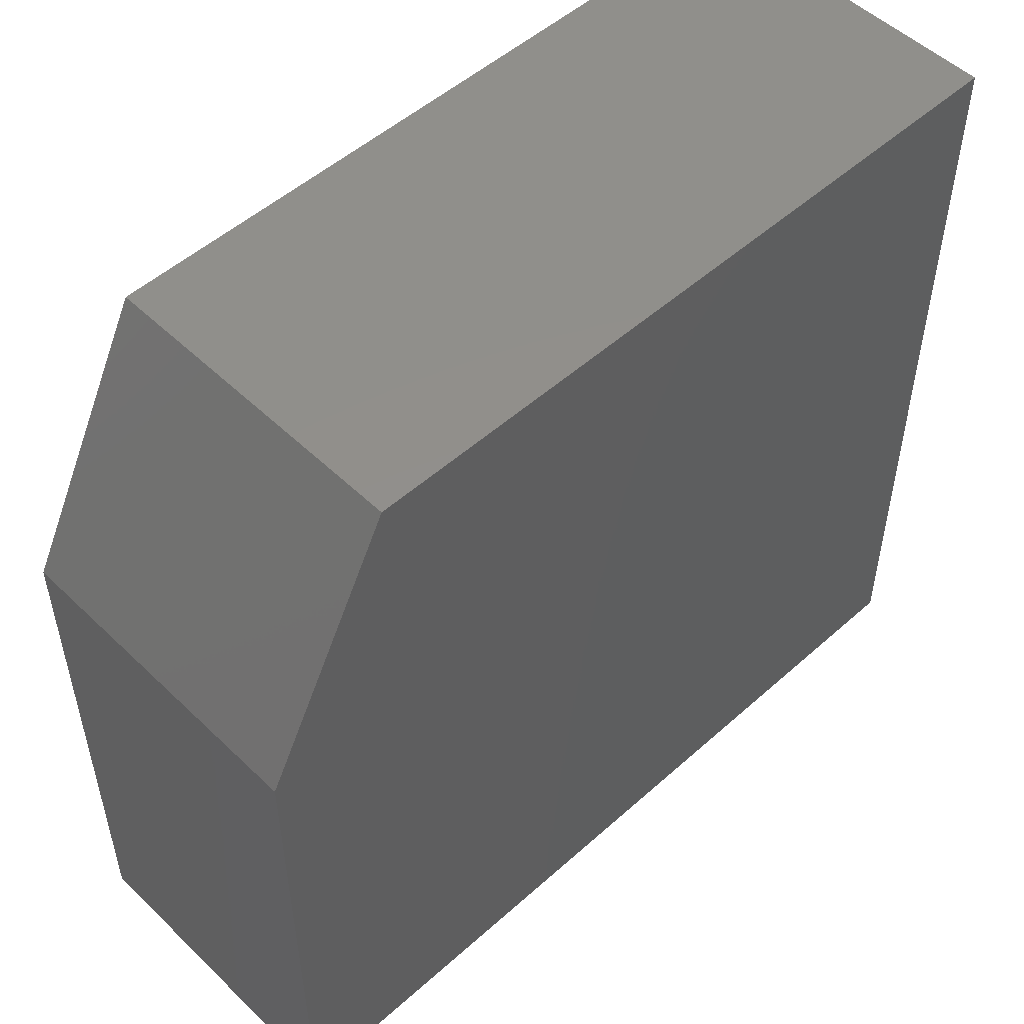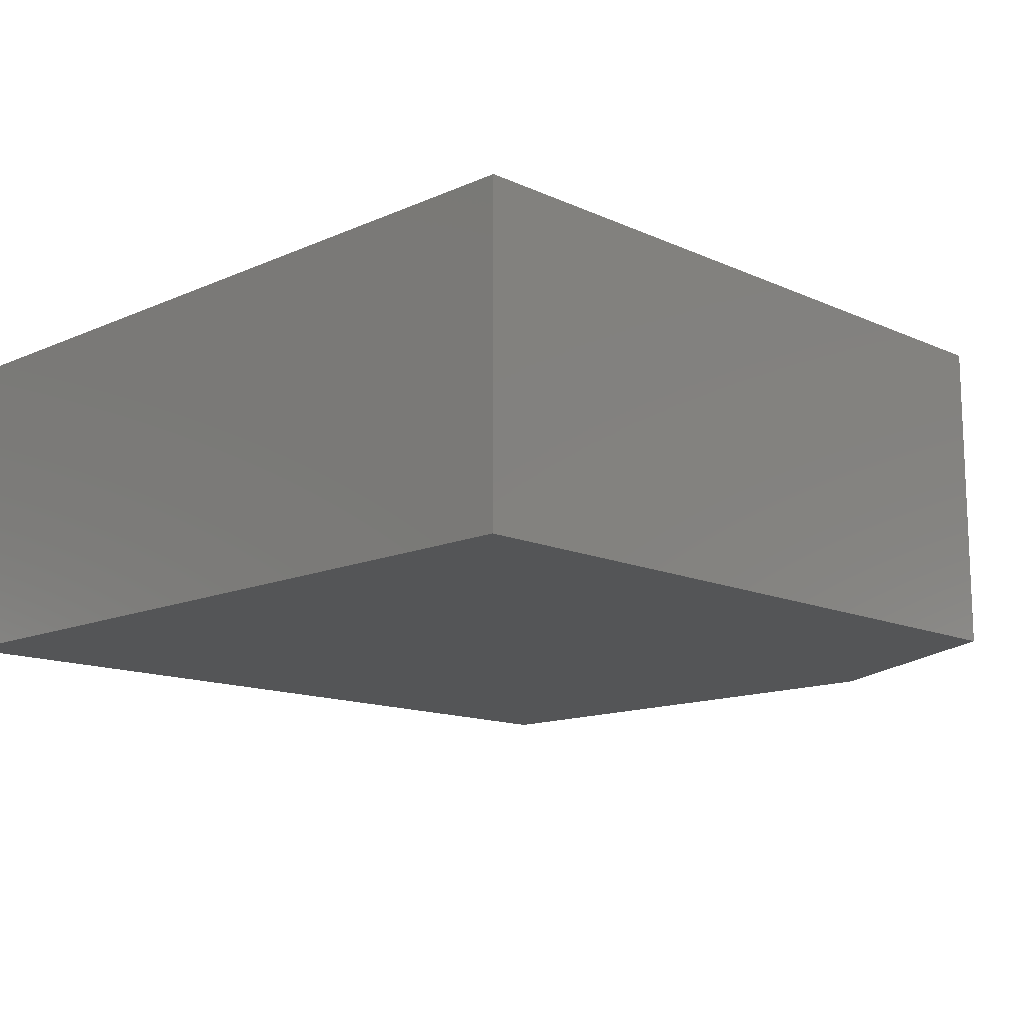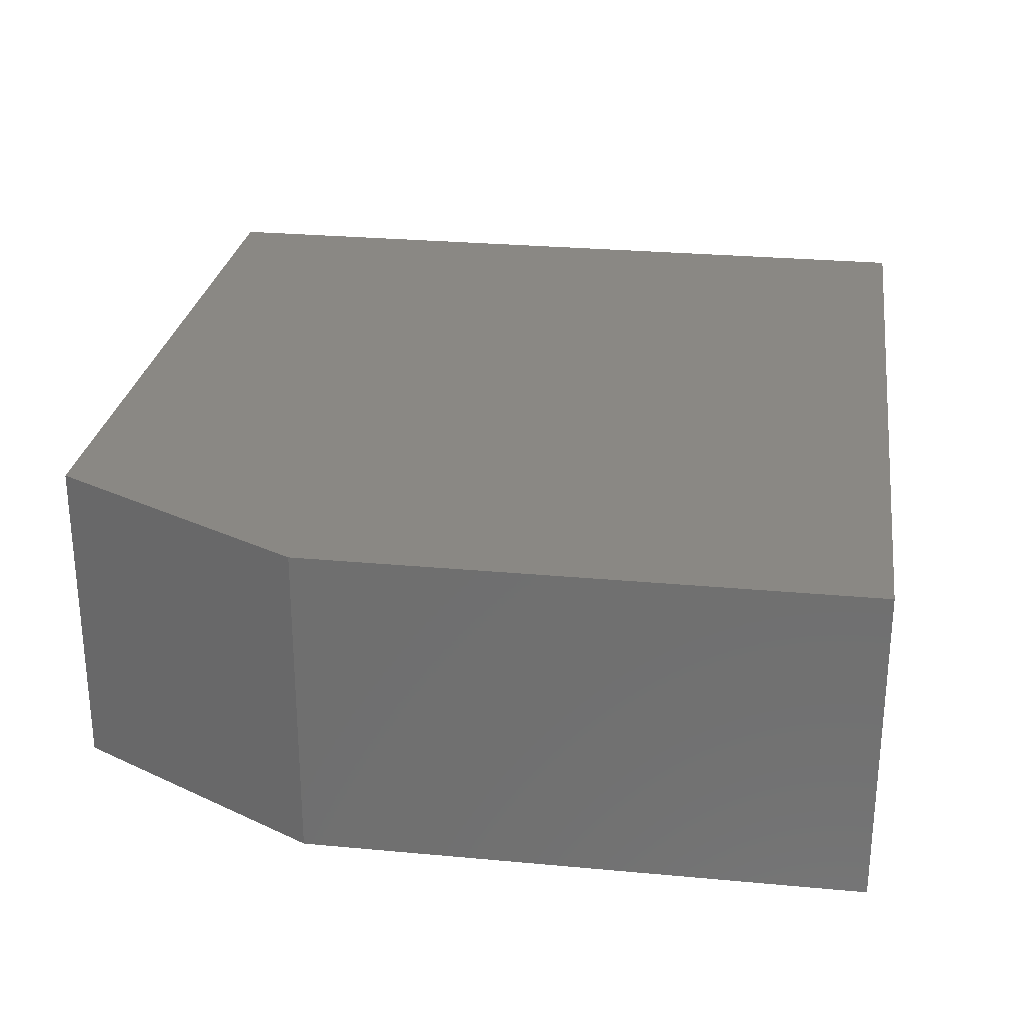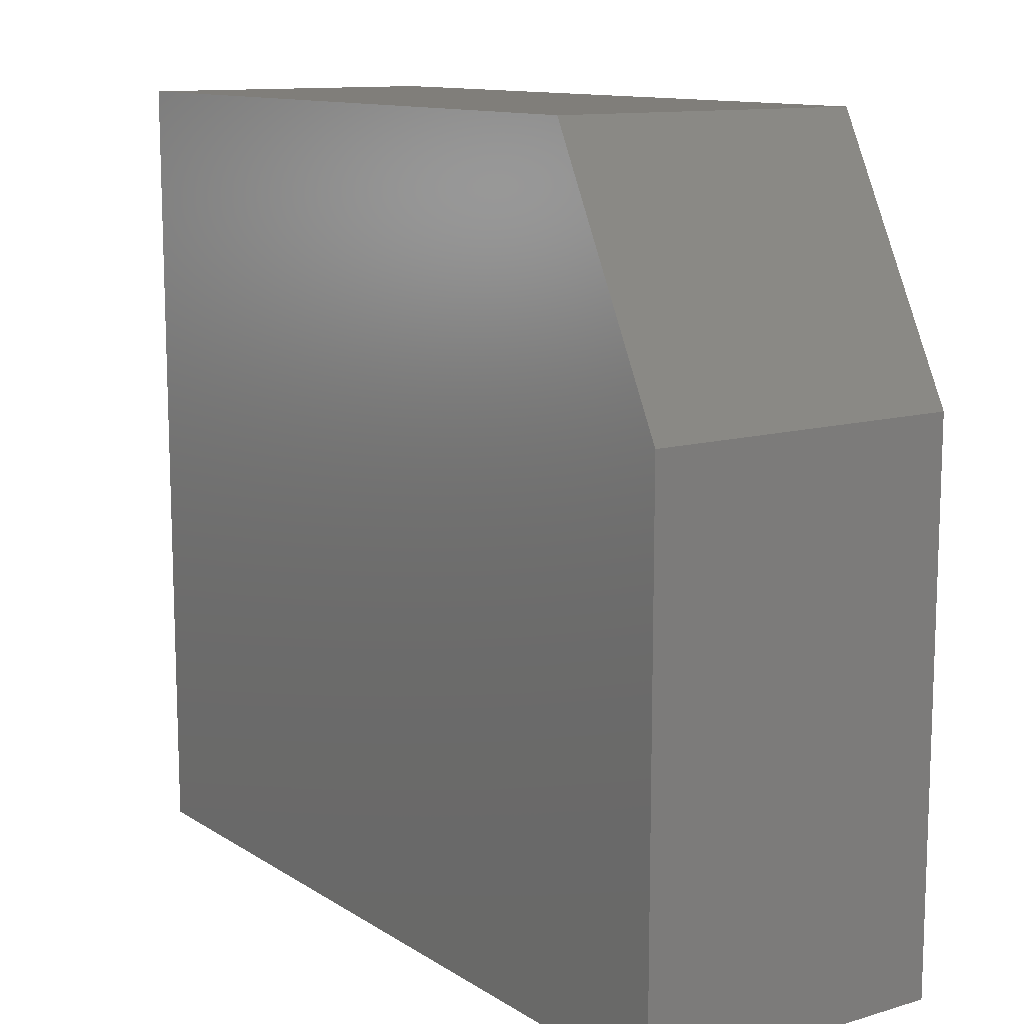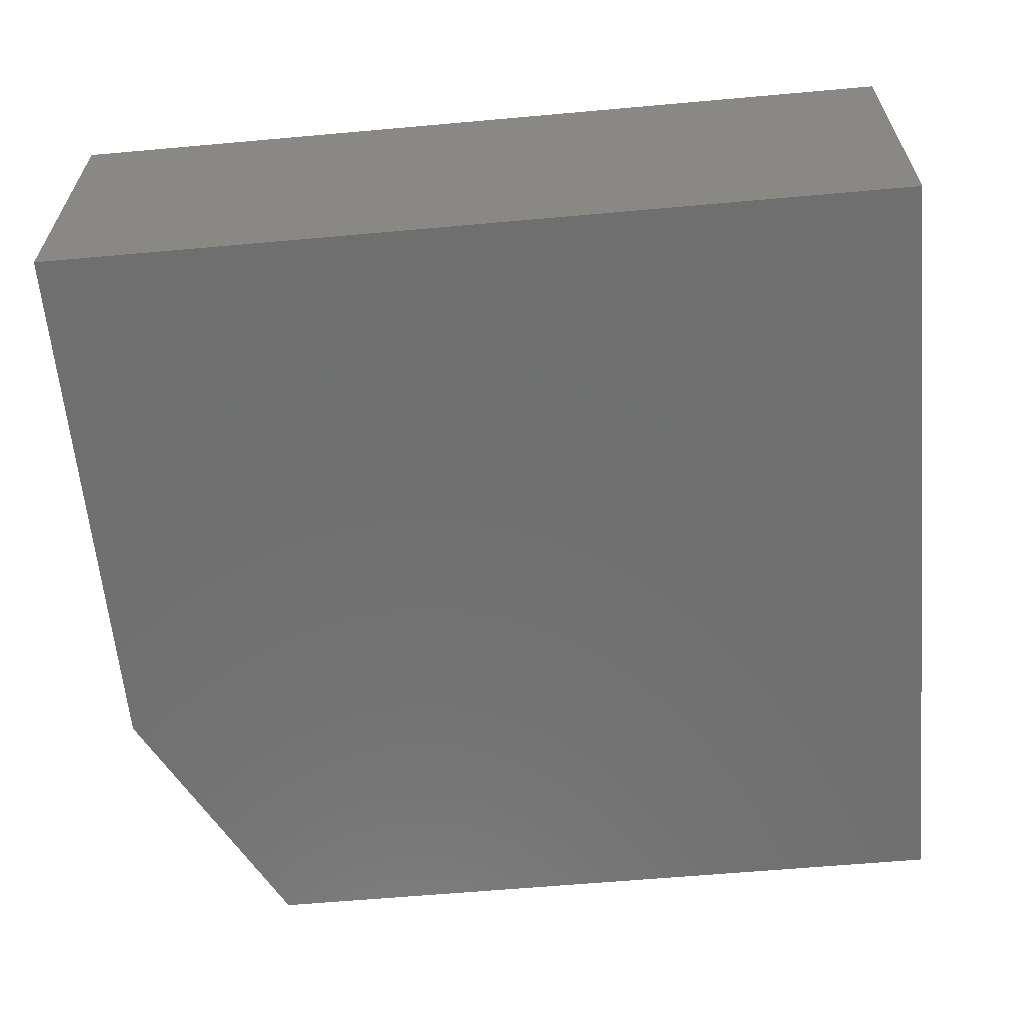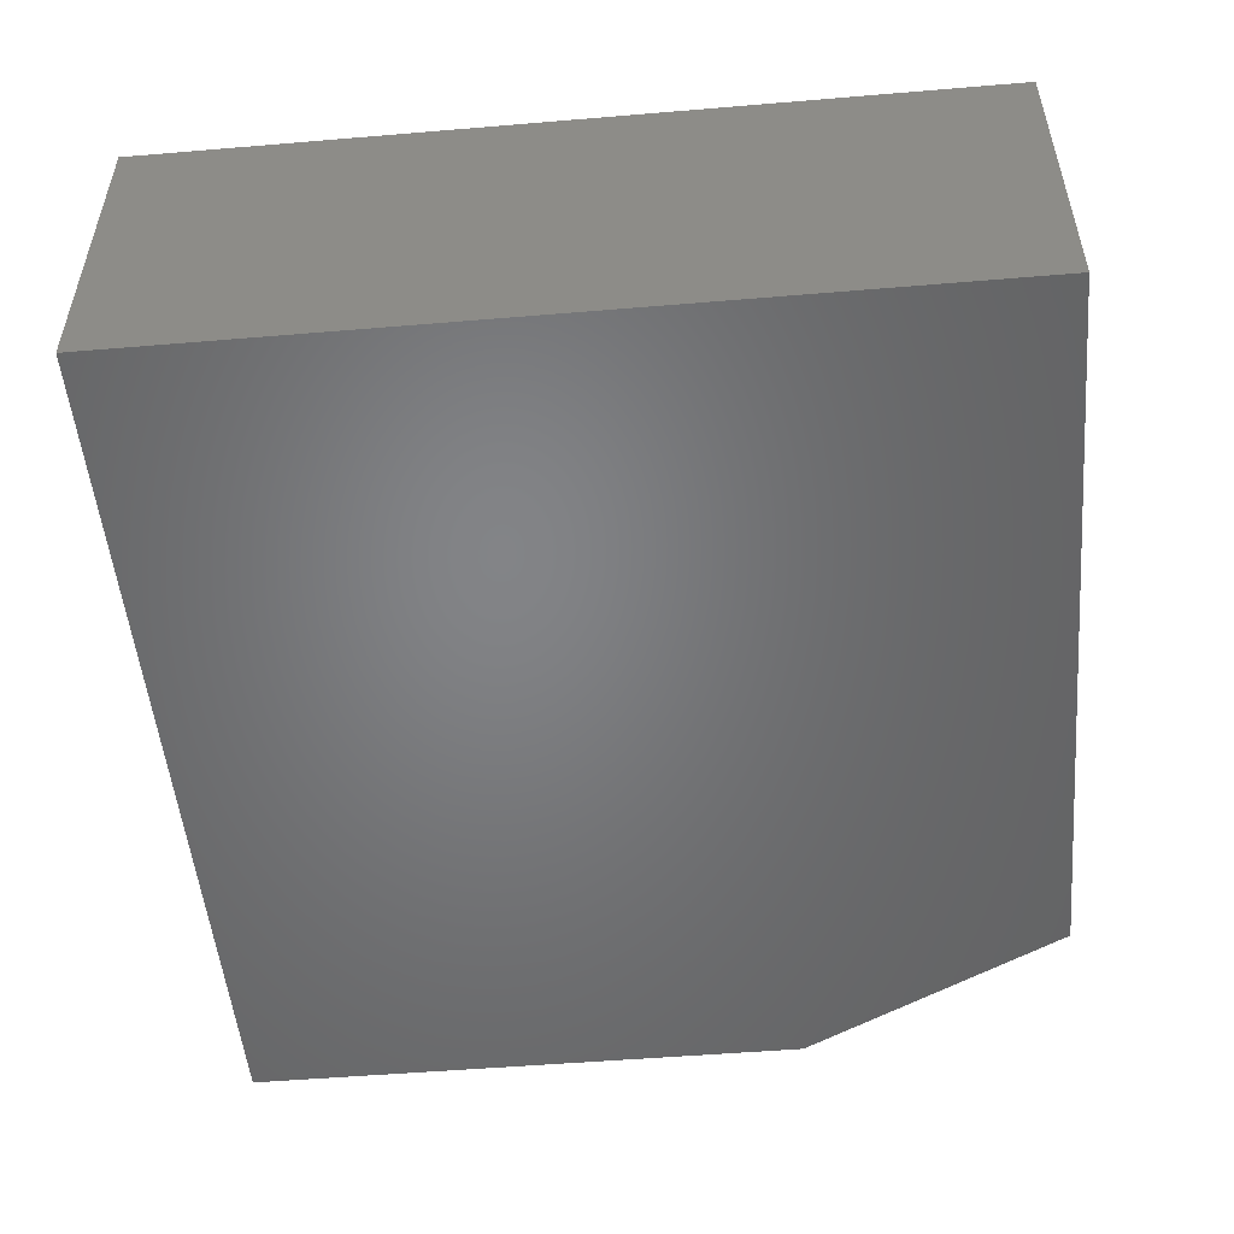
<metadata>
{"format":"stl","ext":"stl","renderer":"f3d","projection":"perspective","resolution":1024,"background":"white","views":[{"elev":51.6,"azim":136.0,"up":"+Z"},{"elev":-13.5,"azim":-45.3,"up":"+Y"},{"elev":27.0,"azim":98.2,"up":"+Y"},{"elev":11.9,"azim":55.2,"up":"+Z"},{"elev":-61.6,"azim":-174.8,"up":"+Y"},{"elev":-51.5,"azim":-84.8,"up":"+Y"}]}
</metadata>
<code>
# stl→obj: 10 verts, 16 faces
v -0.7422 -0.2031 0.2422
v -0.1953 -0.2031 0.2422
v -0.7422 -0.2031 0.7545
v -0.1953 -0.2031 0.5905
v -0.2812 -0.2031 0.7545
v -0.2812 7.961e-17 0.7545
v -0.1953 8.005e-17 0.5905
v -0.7422 2.844e-17 0.7545
v -0.1953 6.072e-17 0.2422
v -0.7422 0 0.2422
f 1 2 3
f 3 2 4
f 3 4 5
f 6 7 8
f 8 7 9
f 8 9 10
f 5 6 3
f 3 6 8
f 2 9 4
f 4 9 7
f 4 7 5
f 5 7 6
f 3 8 1
f 1 8 10
f 1 10 2
f 2 10 9

</code>
